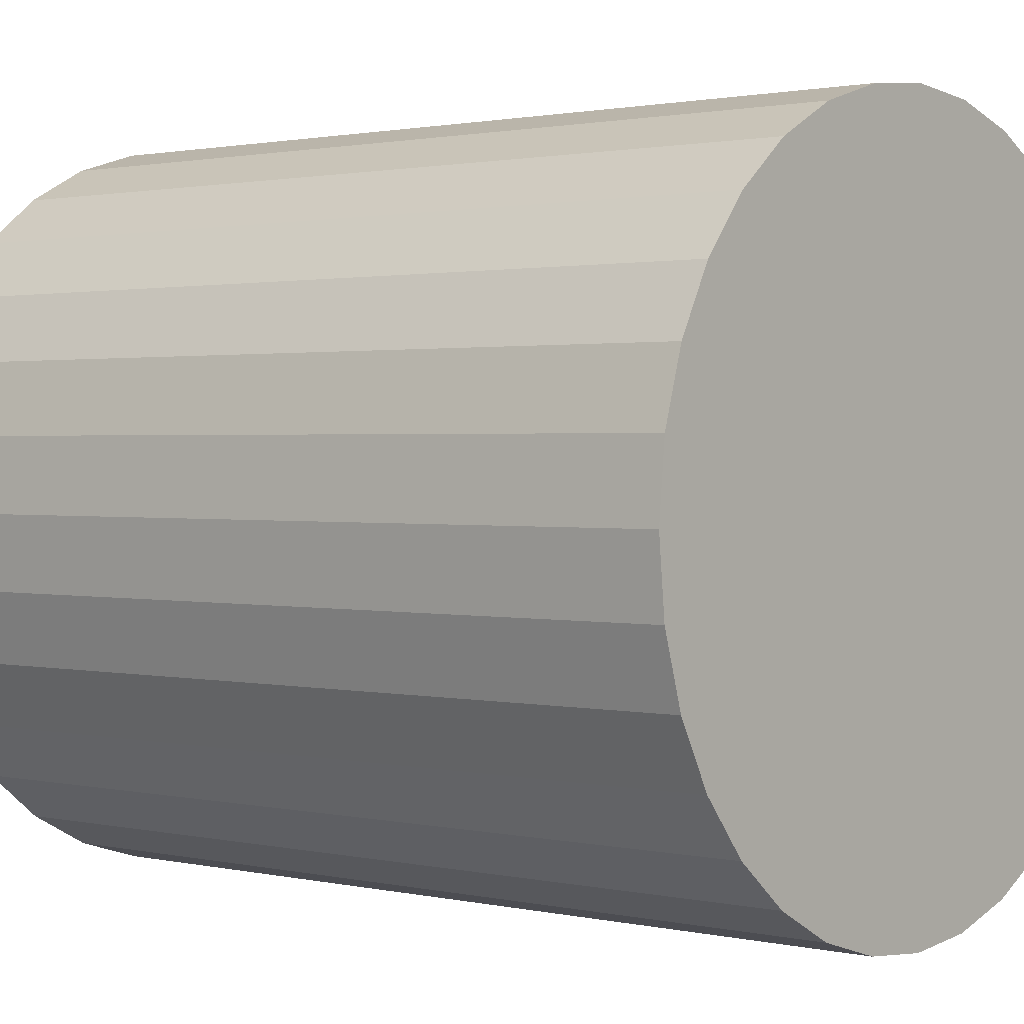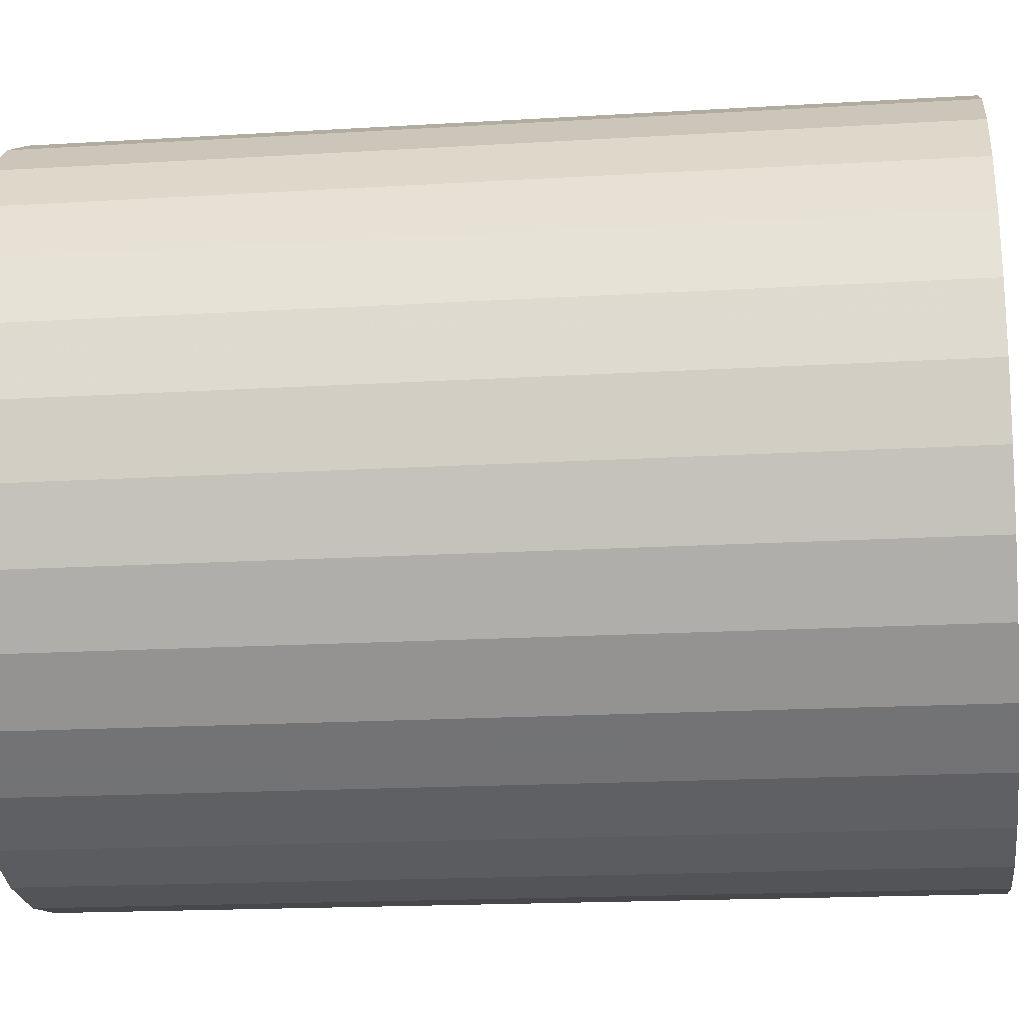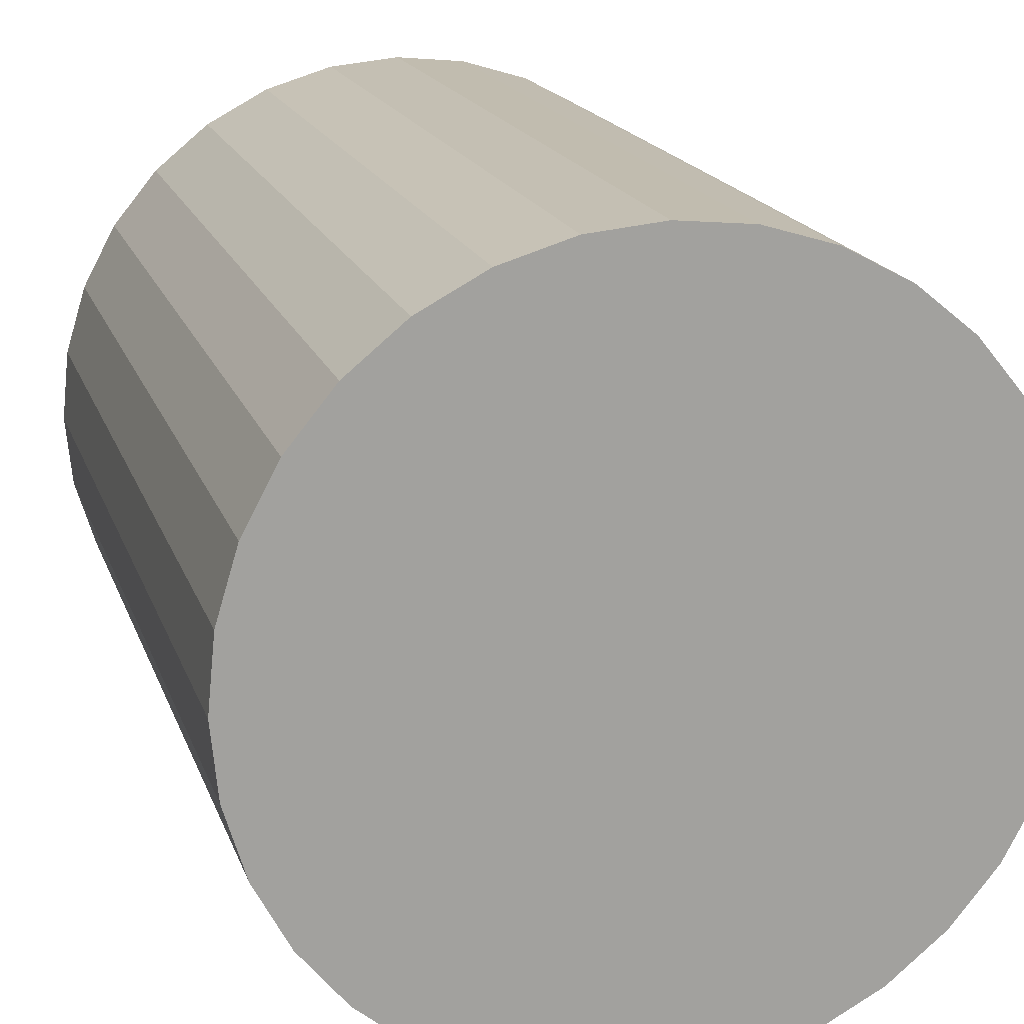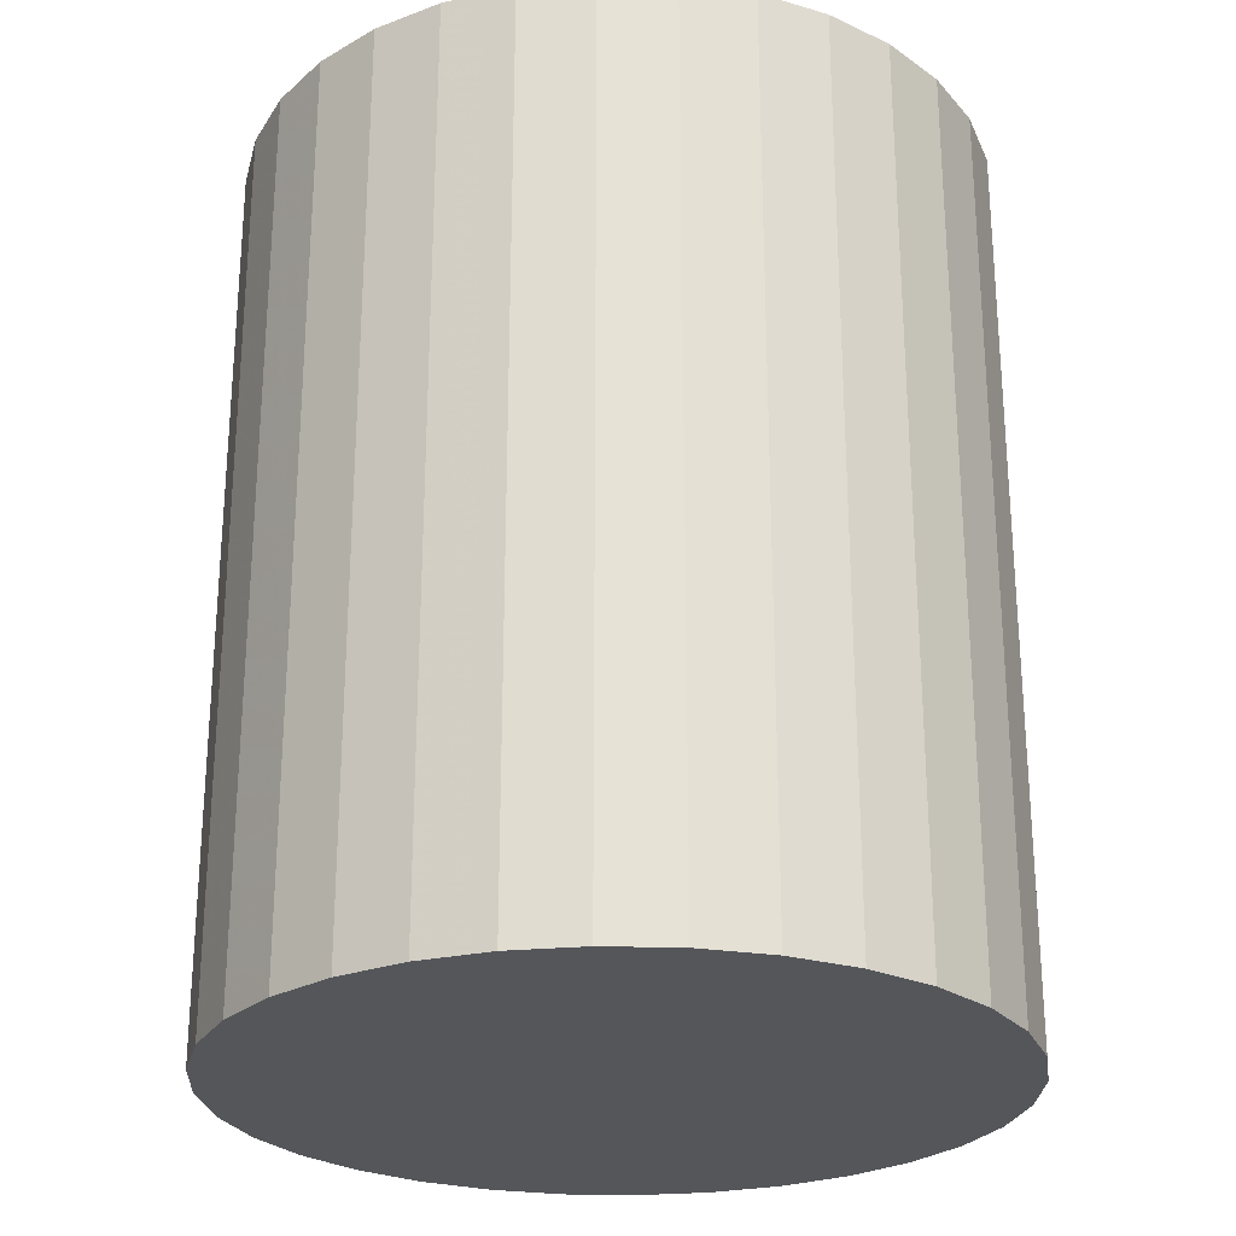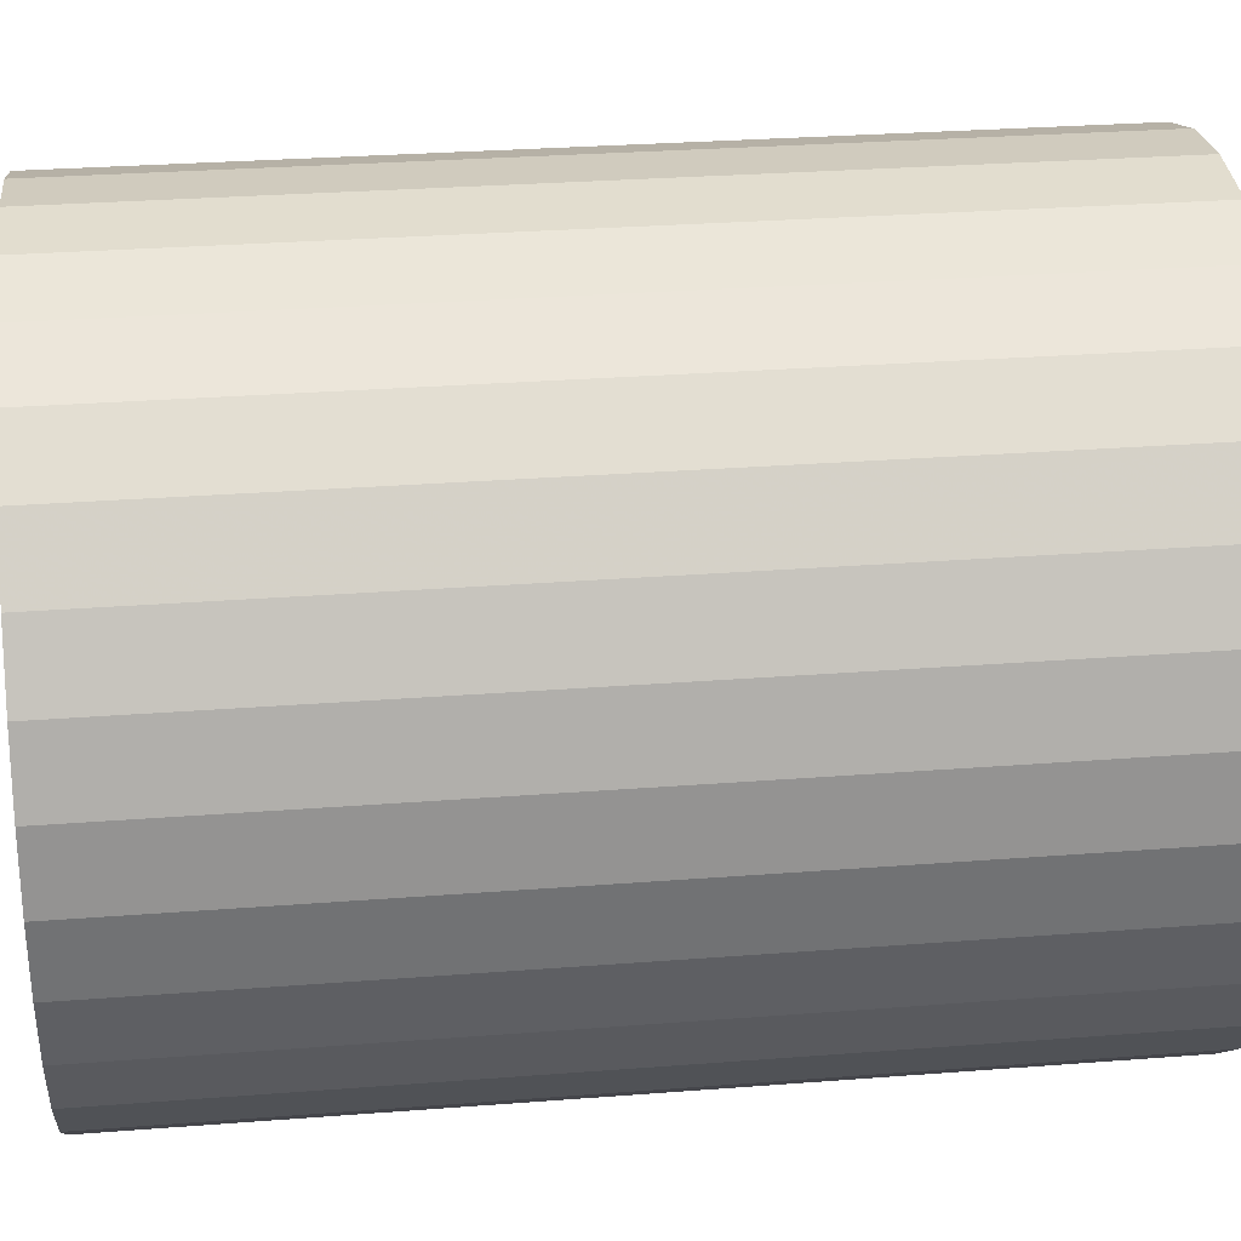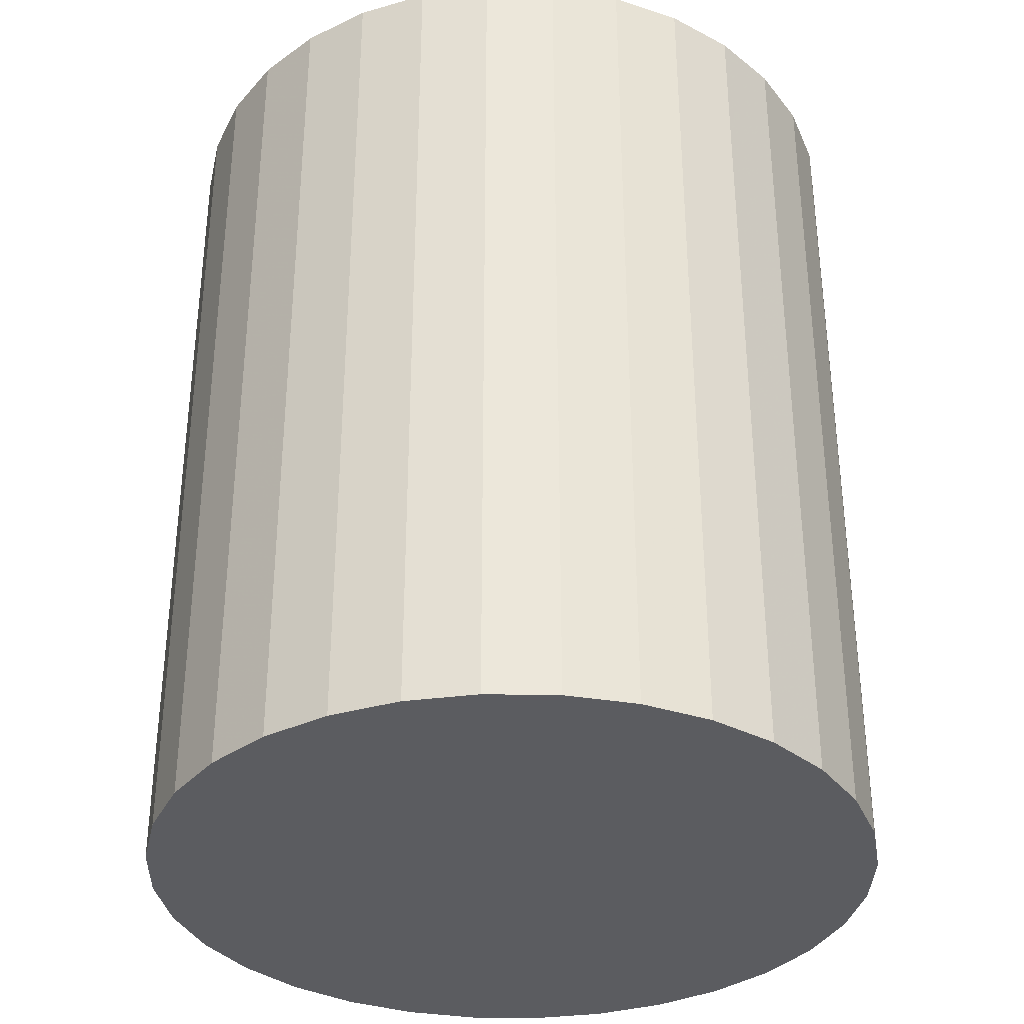
<metadata>
{"format":"obj","ext":"obj","renderer":"f3d","projection":"perspective","resolution":1024,"background":"white","views":[{"elev":1.3,"azim":129.7,"up":"+Y"},{"elev":-17.3,"azim":-83.0,"up":"+Y"},{"elev":17.4,"azim":164.3,"up":"+Y"},{"elev":-25.7,"azim":47.9,"up":"+Z"},{"elev":29.2,"azim":-96.6,"up":"+Y"},{"elev":-34.5,"azim":4.3,"up":"+Z"}]}
</metadata>
<code>
v 0 0 -0.03103
v 0.0255 0 -0.03103
v 0.0255 0 0.03103
v 0 0 0.03103
v 0.02501 0.004974 -0.03103
v 0.02501 0.004974 0.03103
v 0.02356 0.009758 -0.03103
v 0.02356 0.009758 0.03103
v 0.0212 0.01417 -0.03103
v 0.0212 0.01417 0.03103
v 0.01803 0.01803 -0.03103
v 0.01803 0.01803 0.03103
v 0.01417 0.0212 -0.03103
v 0.01417 0.0212 0.03103
v 0.009758 0.02356 -0.03103
v 0.009758 0.02356 0.03103
v 0.004974 0.02501 -0.03103
v 0.004974 0.02501 0.03103
v 0 0.0255 -0.03103
v 0 0.0255 0.03103
v -0.004974 0.02501 -0.03103
v -0.004974 0.02501 0.03103
v -0.009758 0.02356 -0.03103
v -0.009758 0.02356 0.03103
v -0.01417 0.0212 -0.03103
v -0.01417 0.0212 0.03103
v -0.01803 0.01803 -0.03103
v -0.01803 0.01803 0.03103
v -0.0212 0.01417 -0.03103
v -0.0212 0.01417 0.03103
v -0.02356 0.009758 -0.03103
v -0.02356 0.009758 0.03103
v -0.02501 0.004974 -0.03103
v -0.02501 0.004974 0.03103
v -0.0255 0 -0.03103
v -0.0255 0 0.03103
v -0.02501 -0.004974 -0.03103
v -0.02501 -0.004974 0.03103
v -0.02356 -0.009758 -0.03103
v -0.02356 -0.009758 0.03103
v -0.0212 -0.01417 -0.03103
v -0.0212 -0.01417 0.03103
v -0.01803 -0.01803 -0.03103
v -0.01803 -0.01803 0.03103
v -0.01417 -0.0212 -0.03103
v -0.01417 -0.0212 0.03103
v -0.009758 -0.02356 -0.03103
v -0.009758 -0.02356 0.03103
v -0.004974 -0.02501 -0.03103
v -0.004974 -0.02501 0.03103
v -0 -0.0255 -0.03103
v -0 -0.0255 0.03103
v 0.004974 -0.02501 -0.03103
v 0.004974 -0.02501 0.03103
v 0.009758 -0.02356 -0.03103
v 0.009758 -0.02356 0.03103
v 0.01417 -0.0212 -0.03103
v 0.01417 -0.0212 0.03103
v 0.01803 -0.01803 -0.03103
v 0.01803 -0.01803 0.03103
v 0.0212 -0.01417 -0.03103
v 0.0212 -0.01417 0.03103
v 0.02356 -0.009758 -0.03103
v 0.02356 -0.009758 0.03103
v 0.02501 -0.004974 -0.03103
v 0.02501 -0.004974 0.03103
f 2 1 5
f 2 5 3
f 3 5 6
f 3 6 4
f 5 1 7
f 5 7 6
f 6 7 8
f 6 8 4
f 7 1 9
f 7 9 8
f 8 9 10
f 8 10 4
f 9 1 11
f 9 11 10
f 10 11 12
f 10 12 4
f 11 1 13
f 11 13 12
f 12 13 14
f 12 14 4
f 13 1 15
f 13 15 14
f 14 15 16
f 14 16 4
f 15 1 17
f 15 17 16
f 16 17 18
f 16 18 4
f 17 1 19
f 17 19 18
f 18 19 20
f 18 20 4
f 19 1 21
f 19 21 20
f 20 21 22
f 20 22 4
f 21 1 23
f 21 23 22
f 22 23 24
f 22 24 4
f 23 1 25
f 23 25 24
f 24 25 26
f 24 26 4
f 25 1 27
f 25 27 26
f 26 27 28
f 26 28 4
f 27 1 29
f 27 29 28
f 28 29 30
f 28 30 4
f 29 1 31
f 29 31 30
f 30 31 32
f 30 32 4
f 31 1 33
f 31 33 32
f 32 33 34
f 32 34 4
f 33 1 35
f 33 35 34
f 34 35 36
f 34 36 4
f 35 1 37
f 35 37 36
f 36 37 38
f 36 38 4
f 37 1 39
f 37 39 38
f 38 39 40
f 38 40 4
f 39 1 41
f 39 41 40
f 40 41 42
f 40 42 4
f 41 1 43
f 41 43 42
f 42 43 44
f 42 44 4
f 43 1 45
f 43 45 44
f 44 45 46
f 44 46 4
f 45 1 47
f 45 47 46
f 46 47 48
f 46 48 4
f 47 1 49
f 47 49 48
f 48 49 50
f 48 50 4
f 49 1 51
f 49 51 50
f 50 51 52
f 50 52 4
f 51 1 53
f 51 53 52
f 52 53 54
f 52 54 4
f 53 1 55
f 53 55 54
f 54 55 56
f 54 56 4
f 55 1 57
f 55 57 56
f 56 57 58
f 56 58 4
f 57 1 59
f 57 59 58
f 58 59 60
f 58 60 4
f 59 1 61
f 59 61 60
f 60 61 62
f 60 62 4
f 61 1 63
f 61 63 62
f 62 63 64
f 62 64 4
f 63 1 65
f 63 65 64
f 64 65 66
f 64 66 4
f 65 1 2
f 65 2 66
f 66 2 3
f 66 3 4

</code>
